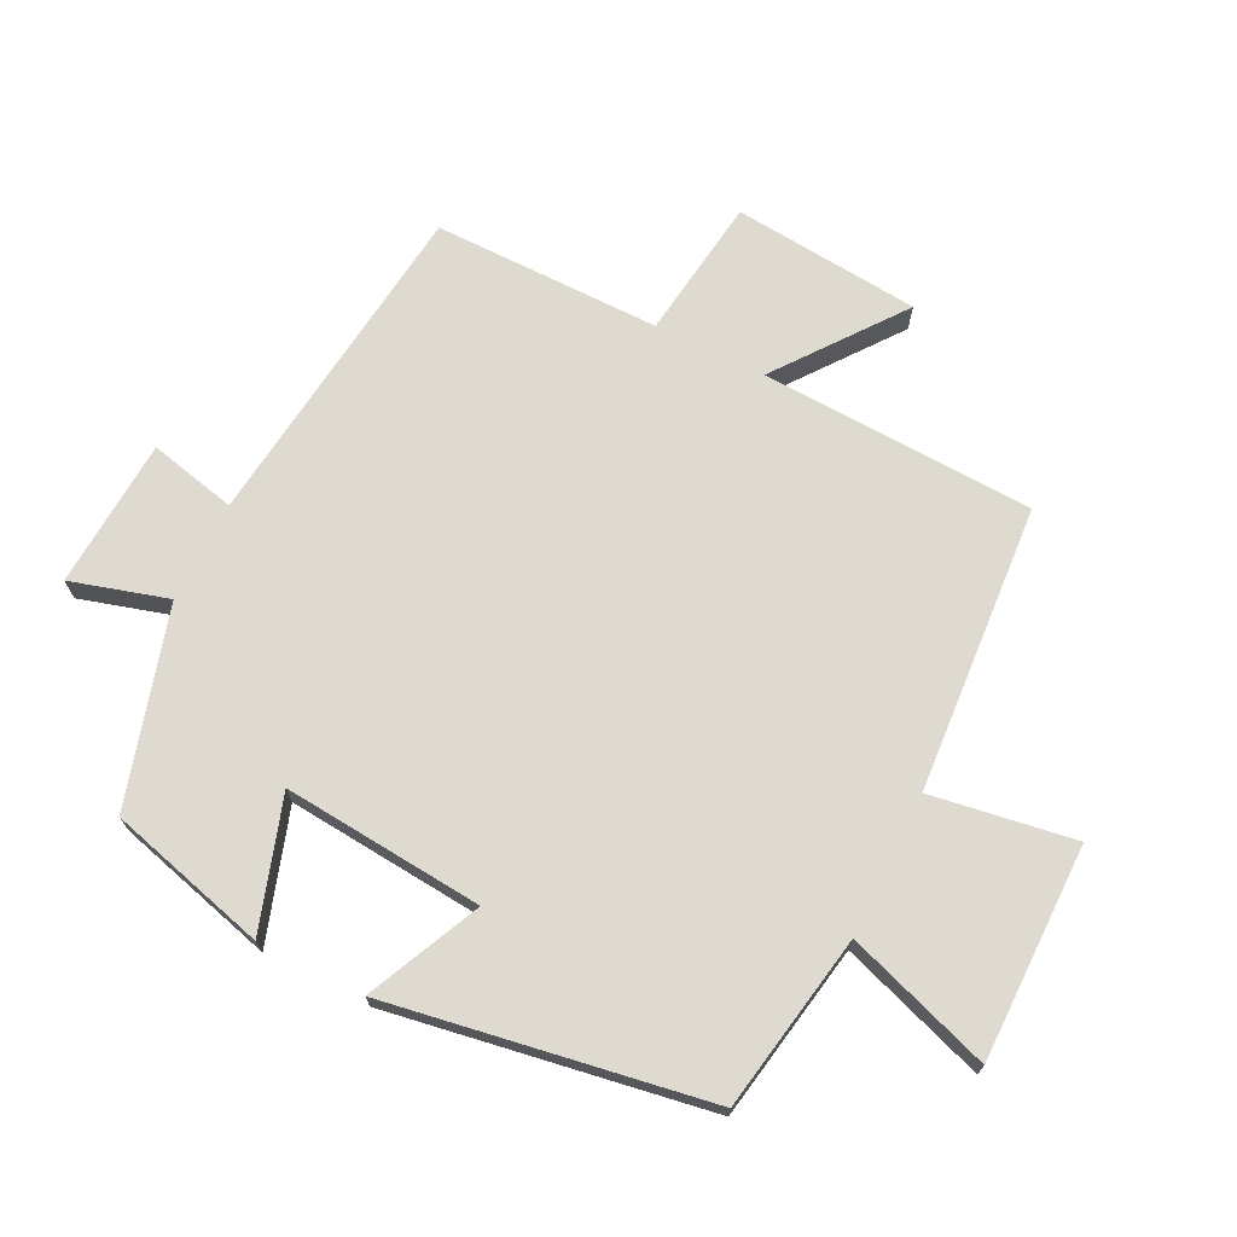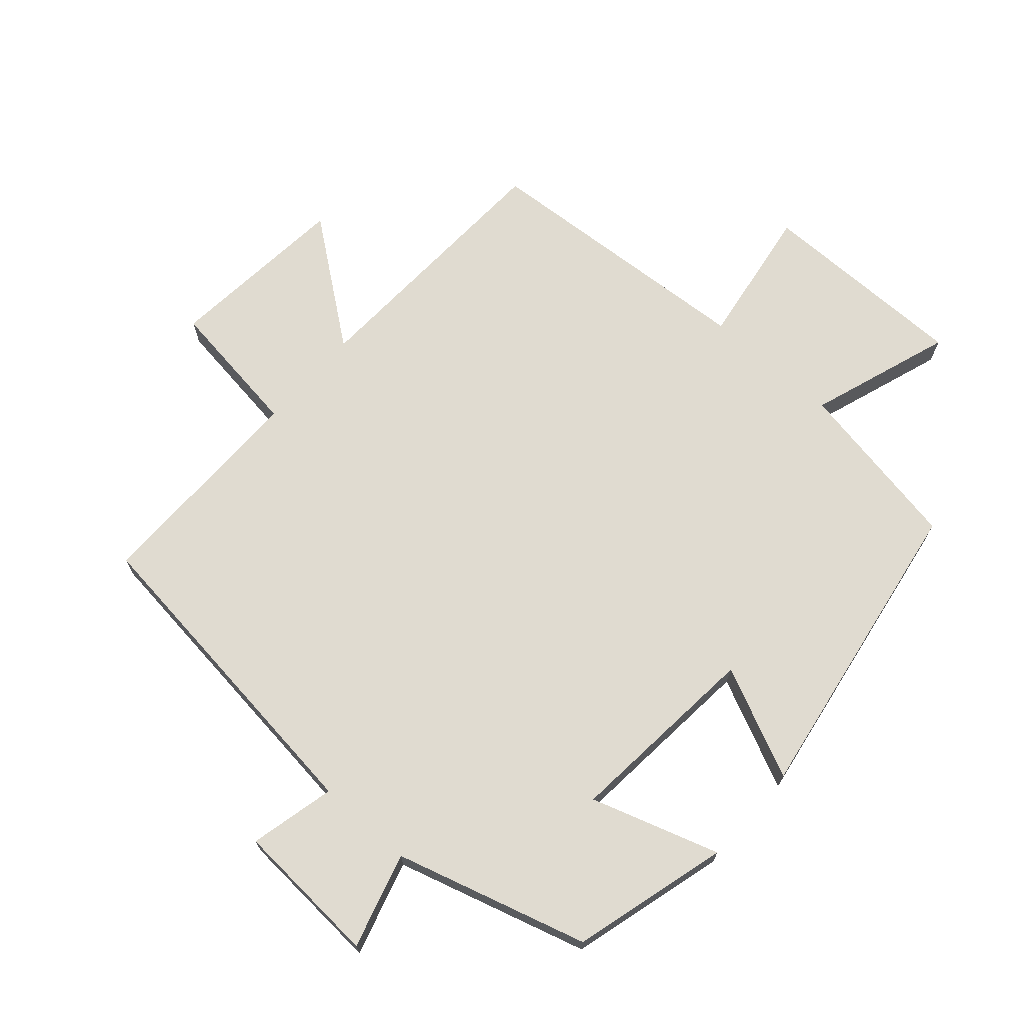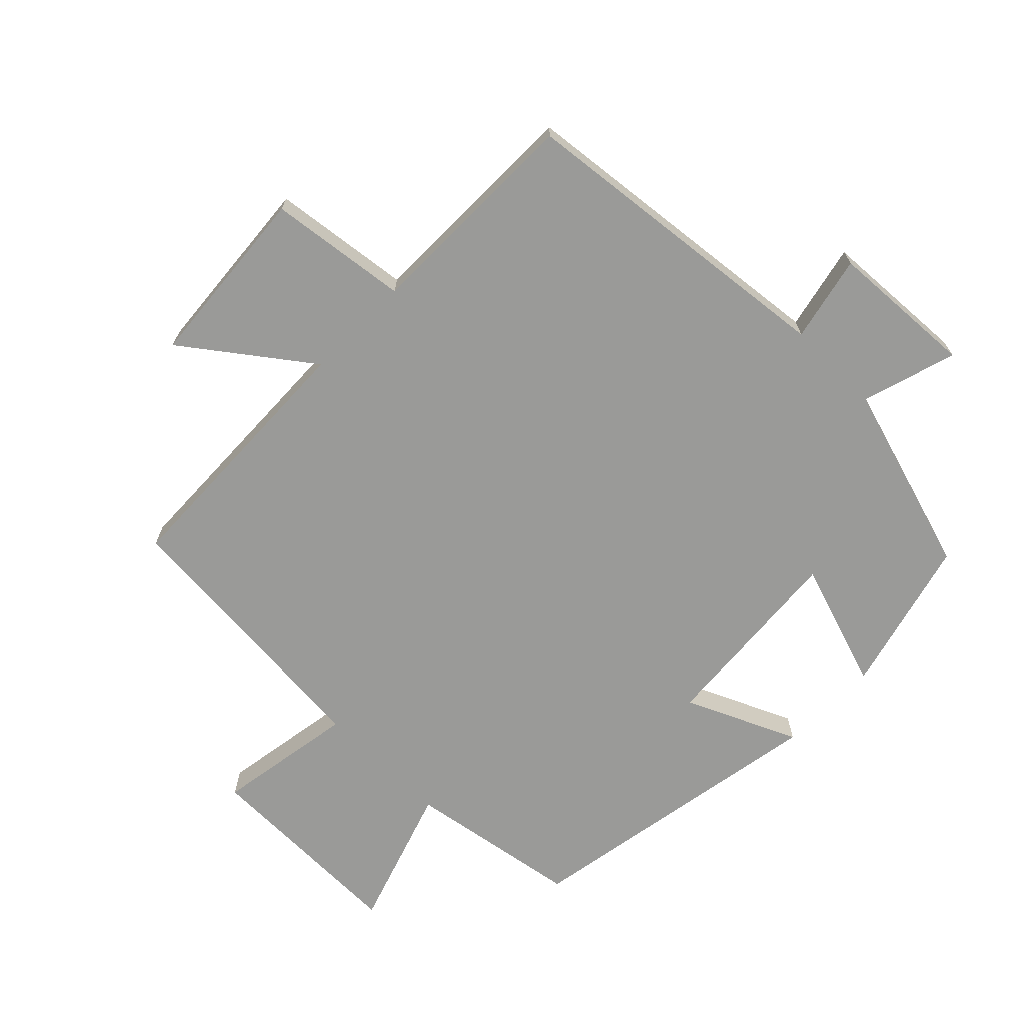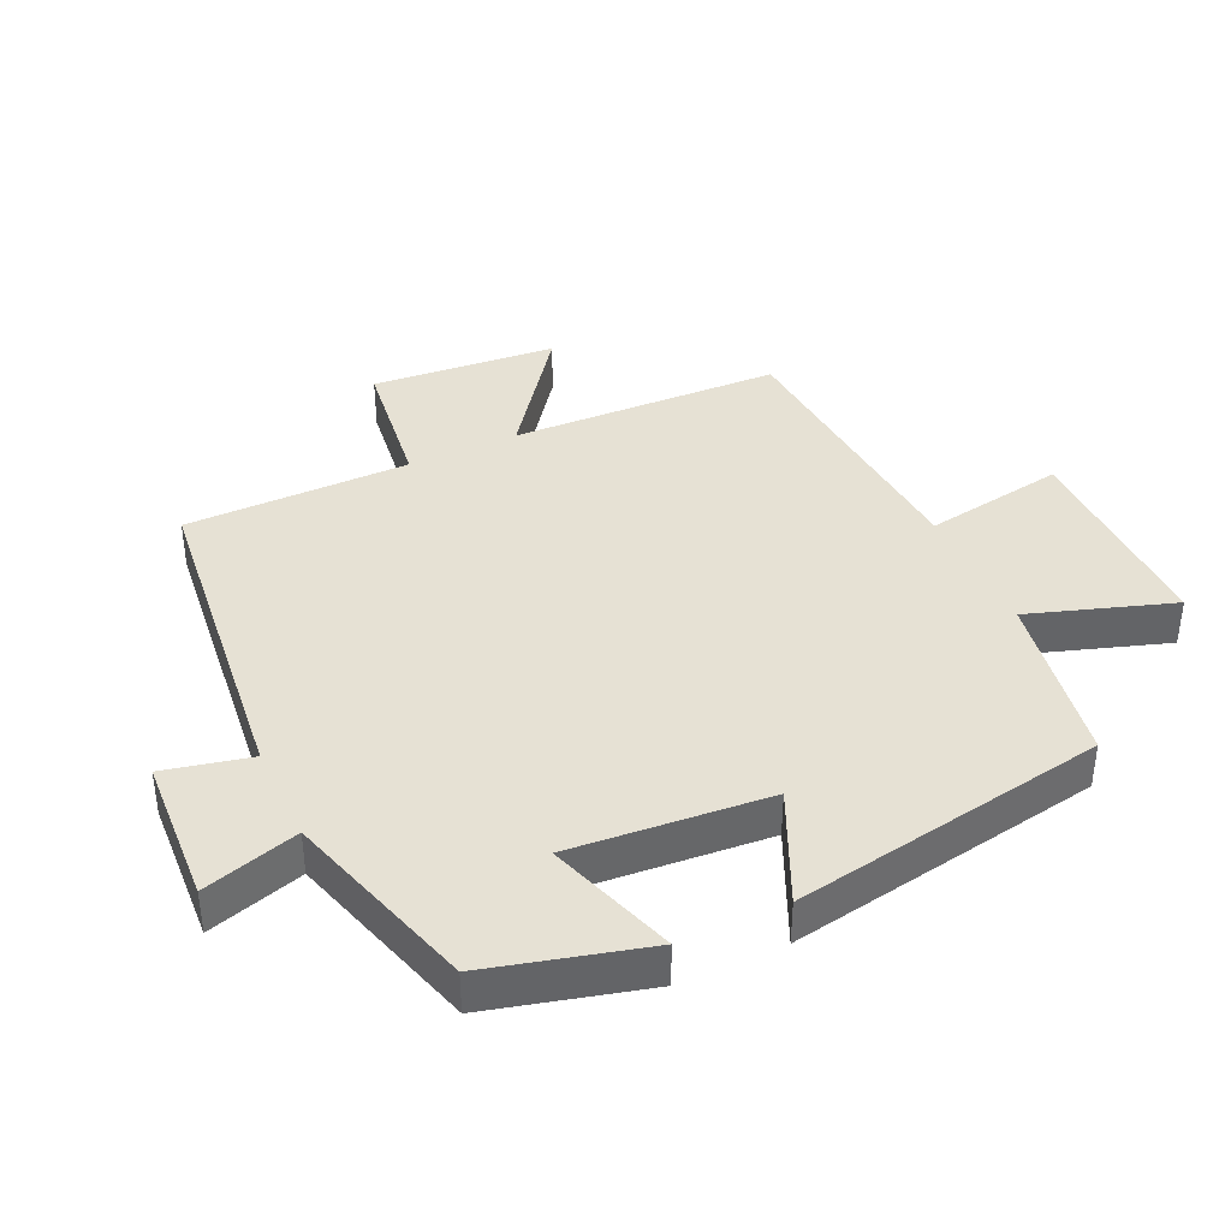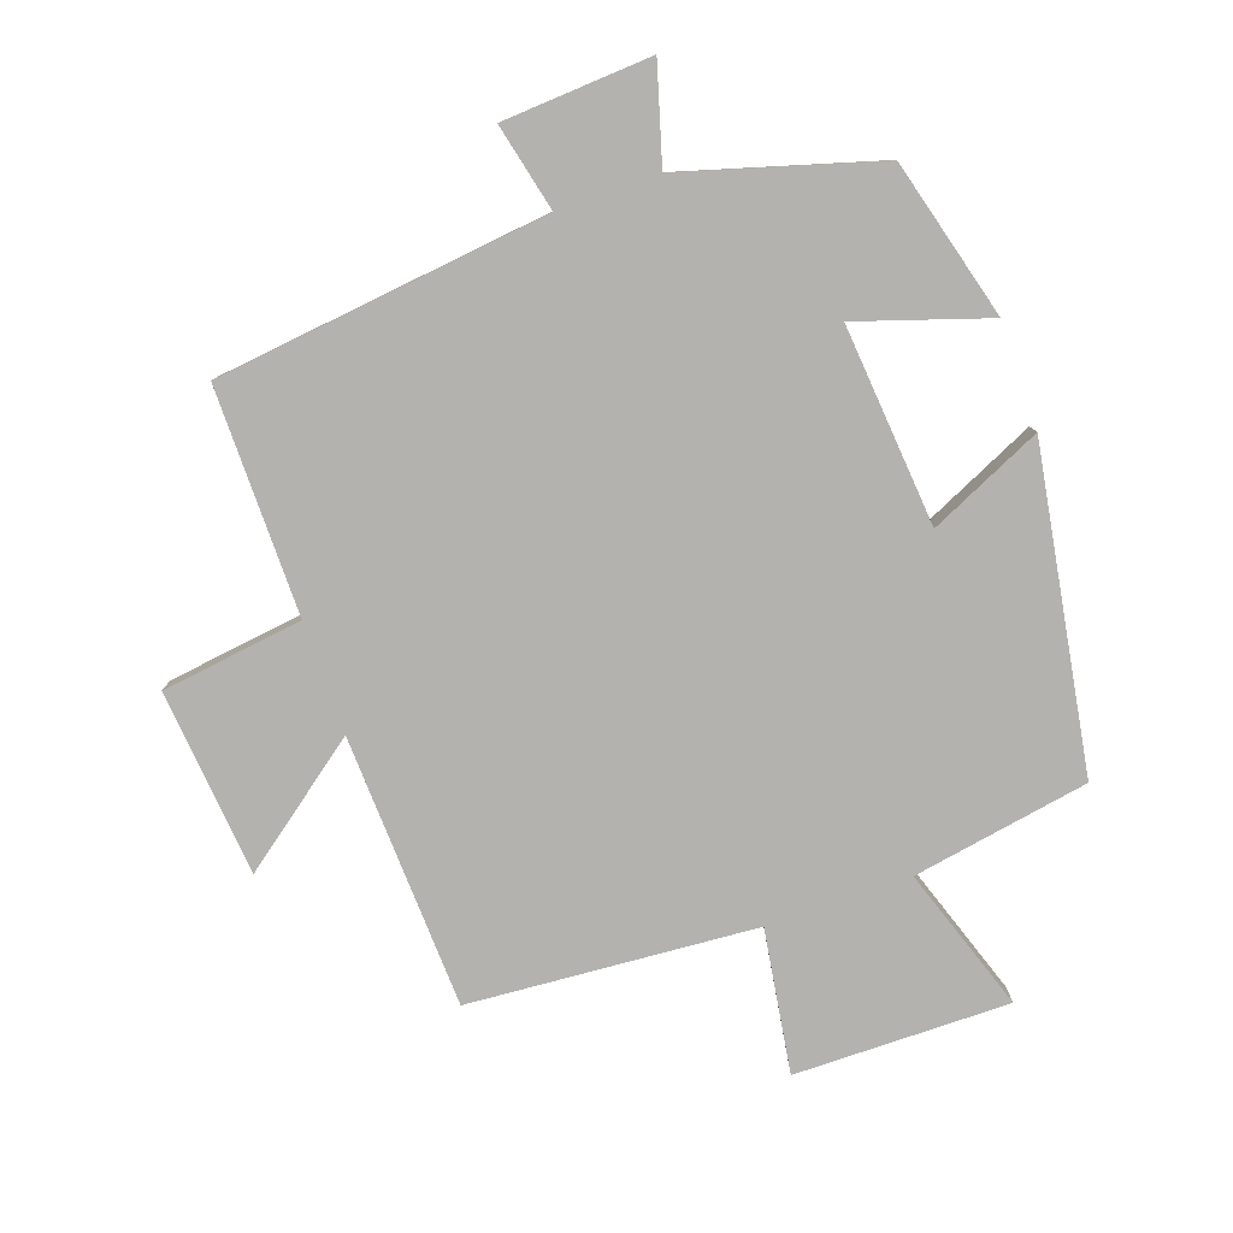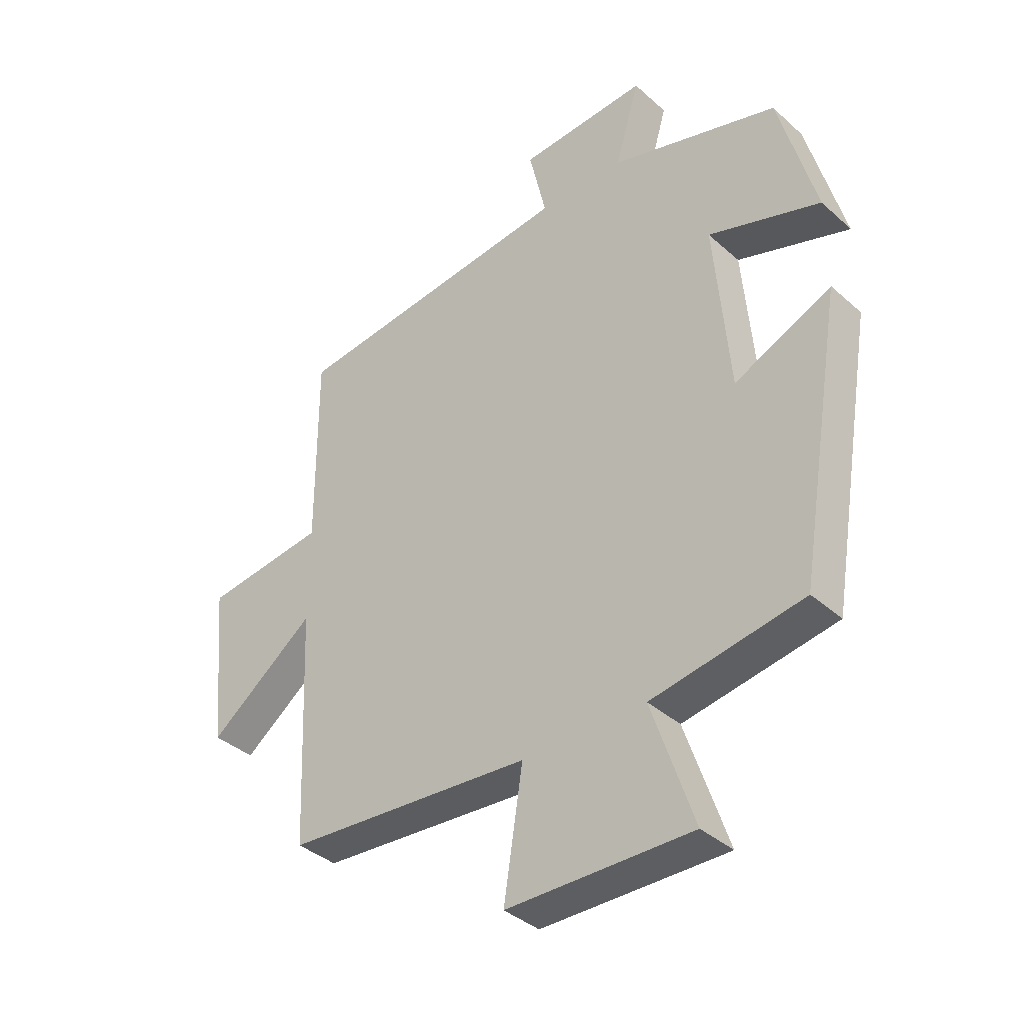
<metadata>
{"format":"obj","ext":"obj","renderer":"f3d","projection":"perspective","resolution":1024,"background":"white","views":[{"elev":70.7,"azim":116.5,"up":"+Y"},{"elev":70.0,"azim":41.6,"up":"+Y"},{"elev":-69.2,"azim":-44.9,"up":"+Y"},{"elev":39.3,"azim":64.8,"up":"+Y"},{"elev":-79.8,"azim":19.3,"up":"+Y"},{"elev":-37.6,"azim":41.5,"up":"+Z"}]}
</metadata>
<code>
v -0.483 0.07 -0.469
v -0.5 0.07 -0.062
v -0.685 0.07 -0.202
v -0.711 0.07 0.076
v -0.5 0.07 0.104
v -0.501 0.07 0.442
v -0.005 0.07 0.5
v -0.035 0.07 0.63
v 0.187 0.07 0.644
v 0.145 0.07 0.5
v 0.436 0.07 0.415
v 0.5 0.07 0.178
v 0.306 0.07 0.241
v 0.332 0.07 -0.057
v 0.5 0.07 0.02
v 0.421 0.07 -0.454
v 0.158 0.07 -0.5
v 0.231 0.07 -0.715
v -0.089 0.07 -0.713
v -0.056 0.07 -0.5
v -0.483 0 -0.469
v -0.5 0 -0.062
v -0.685 0 -0.202
v -0.711 0 0.076
v -0.5 0 0.104
v -0.501 0 0.442
v -0.005 0 0.5
v -0.035 0 0.63
v 0.187 0 0.644
v 0.145 0 0.5
v 0.436 0 0.415
v 0.5 0 0.178
v 0.306 0 0.241
v 0.332 0 -0.057
v 0.5 0 0.02
v 0.421 0 -0.454
v 0.158 0 -0.5
v 0.231 0 -0.715
v -0.089 0 -0.713
v -0.056 0 -0.5
f 17 18 19 20
f 17 20 1 2
f 14 15 16 17
f 13 14 17 2
f 10 11 12 13
f 10 13 2
f 7 8 9 10
f 5 6 7 10
f 5 10 2 3
f 3 4 5
f 40 39 38 37
f 22 21 40 37
f 37 36 35 34
f 22 37 34 33
f 33 32 31 30
f 22 33 30
f 30 29 28 27
f 30 27 26 25
f 23 22 30 25
f 25 24 23
f 1 21 22 2
f 2 22 23 3
f 3 23 24 4
f 4 24 25 5
f 5 25 26 6
f 6 26 27 7
f 7 27 28 8
f 8 28 29 9
f 9 29 30 10
f 10 30 31 11
f 11 31 32 12
f 12 32 33 13
f 13 33 34 14
f 14 34 35 15
f 15 35 36 16
f 16 36 37 17
f 17 37 38 18
f 18 38 39 19
f 19 39 40 20
f 20 40 21 1

</code>
